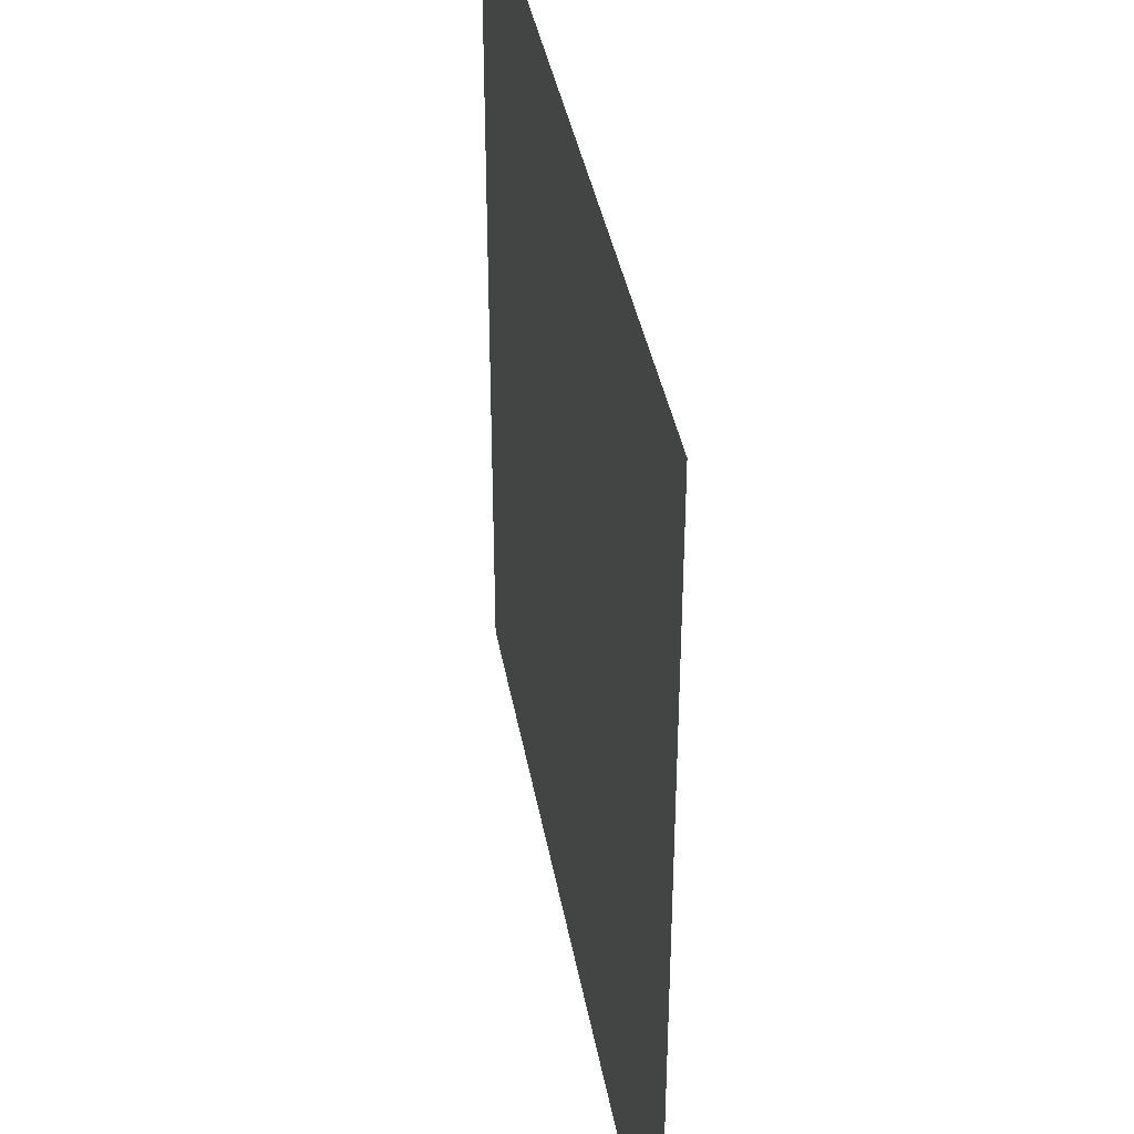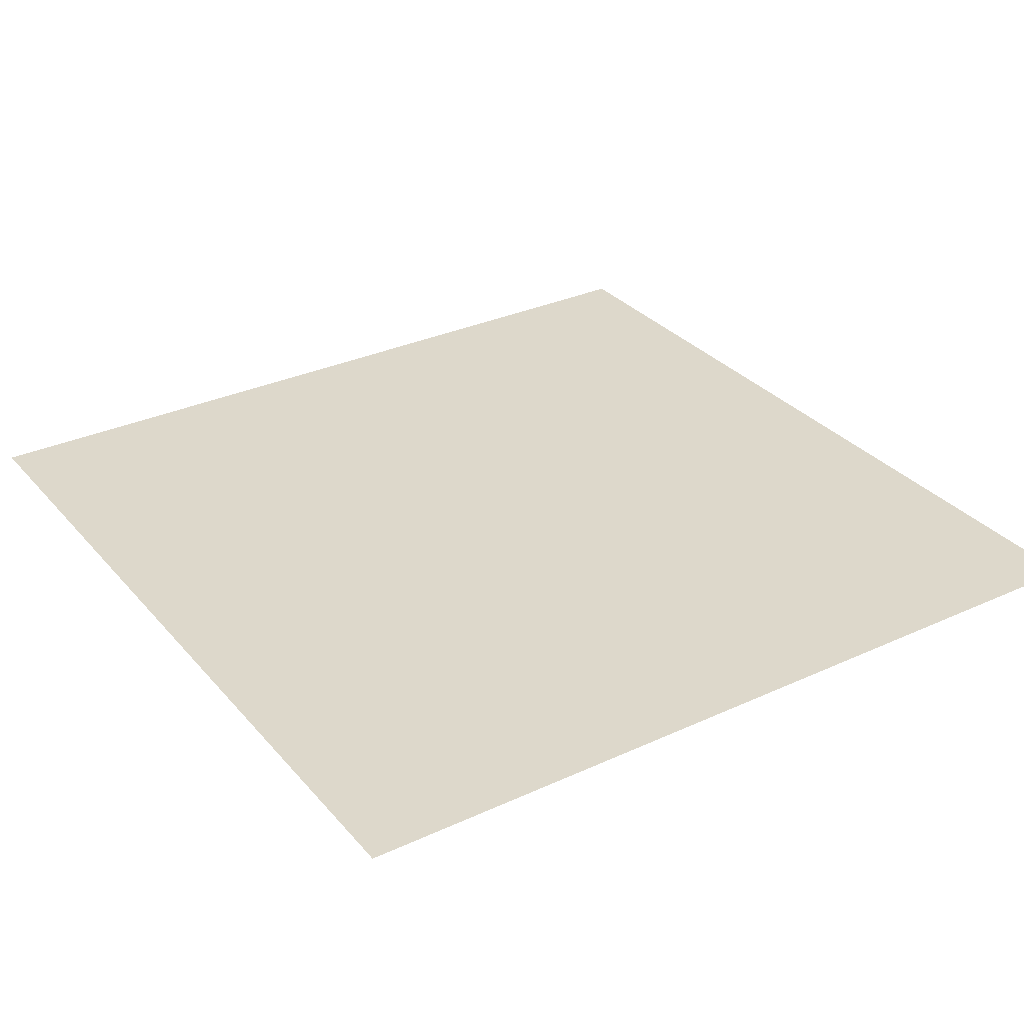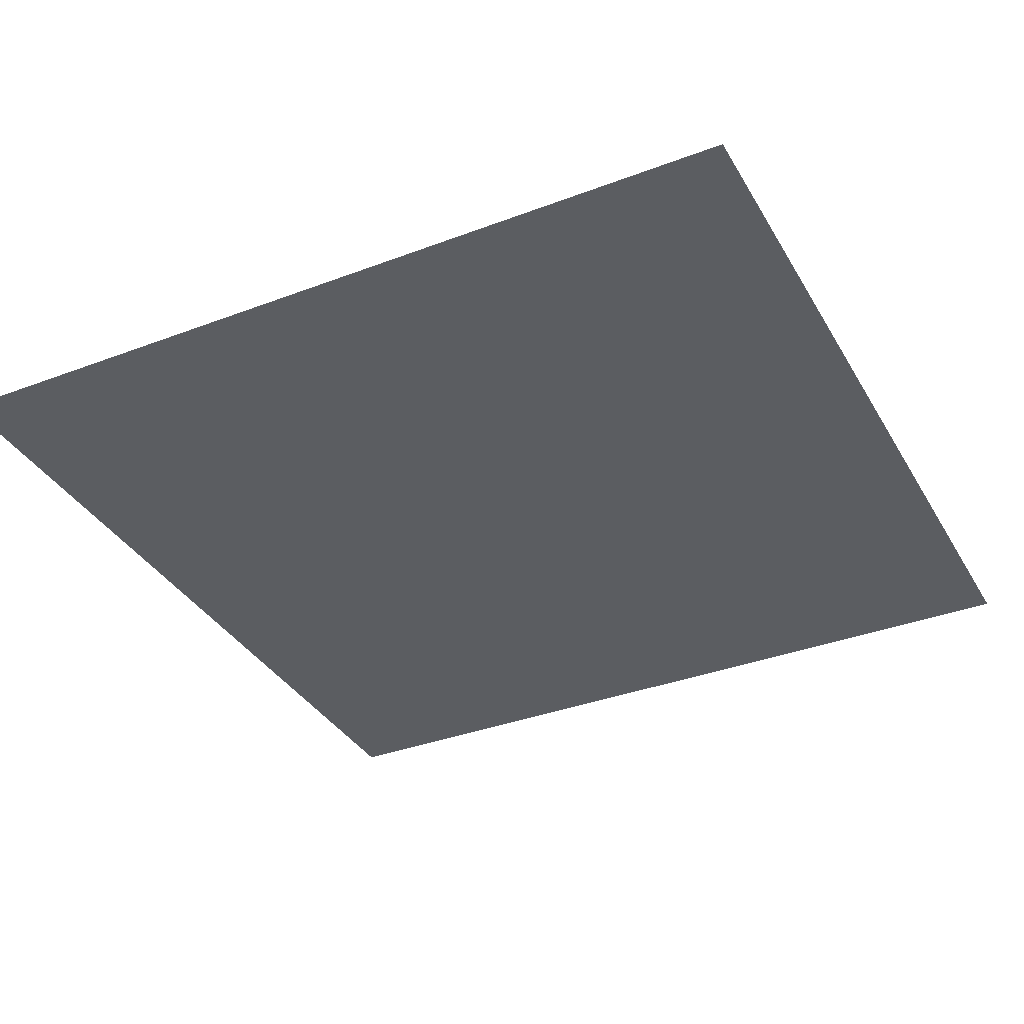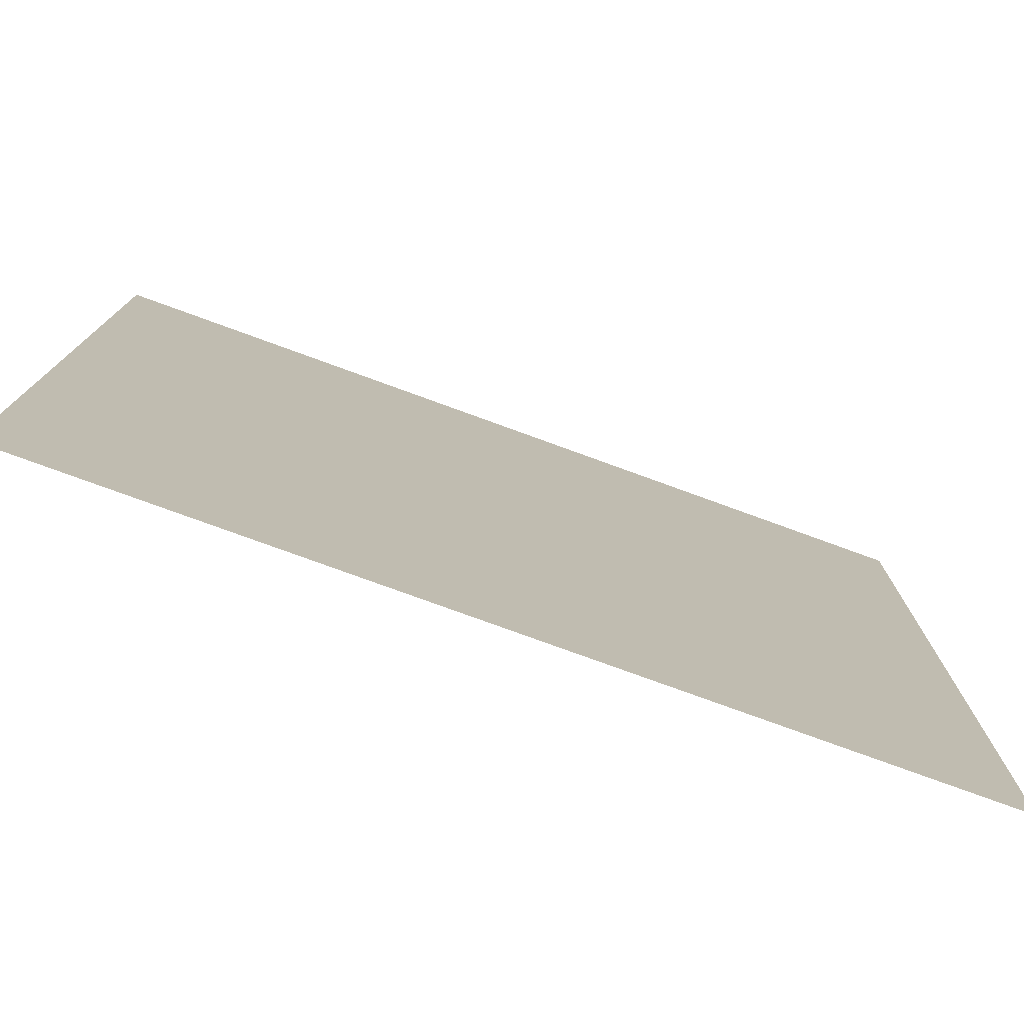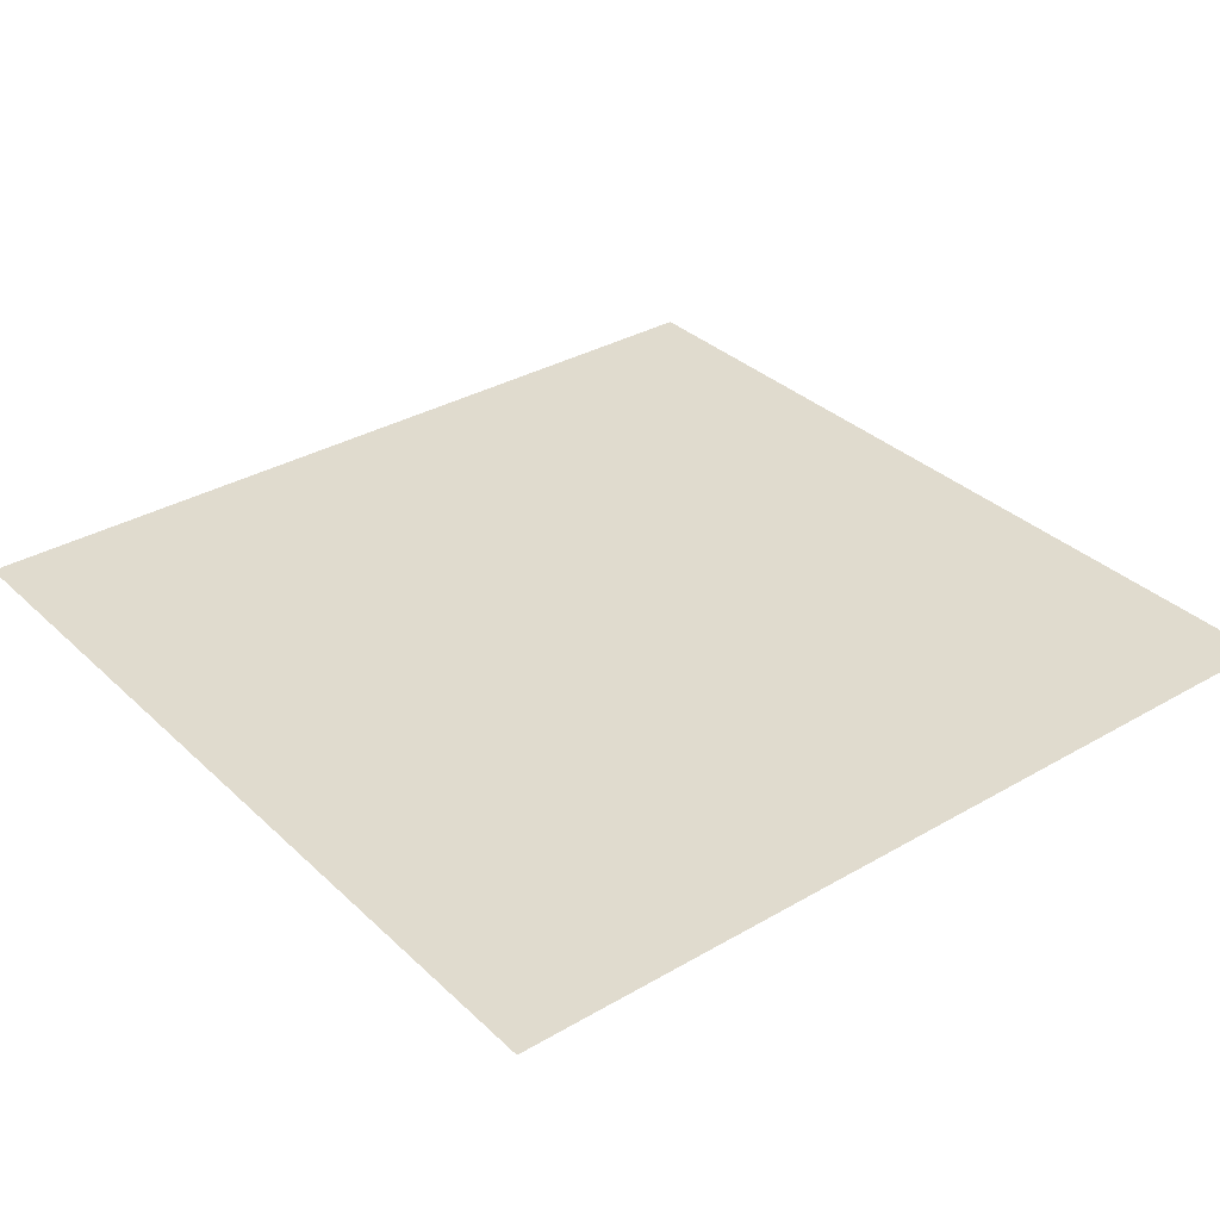
<metadata>
{"format":"obj","ext":"obj","renderer":"f3d","projection":"perspective","resolution":1024,"background":"white","views":[{"elev":39.0,"azim":80.0,"up":"+Y"},{"elev":31.3,"azim":-123.2,"up":"+Z"},{"elev":-35.5,"azim":-63.4,"up":"+Z"},{"elev":-77.9,"azim":160.0,"up":"+Y"},{"elev":33.6,"azim":-128.4,"up":"+Z"}]}
</metadata>
<code>
v -8.96 -0.64 0
v -9.6 -0.64 0
v -9.6 0 0
v -8.96 0 0
v -9.6 -0.64 0
v -10.24 -0.64 0
v -10.24 0 0
v -9.6 0 0
v -8.96 -1.28 0
v -9.6 -1.28 0
v -9.6 -0.64 0
v -8.96 -0.64 0
v -9.6 -1.28 0
v -10.24 -1.28 0
v -10.24 -0.64 0
v -9.6 -0.64 0
g BM2._mesh_0245
f 1 2 3 4
f 5 6 7 8
f 9 10 11 12
f 13 14 15 16

</code>
